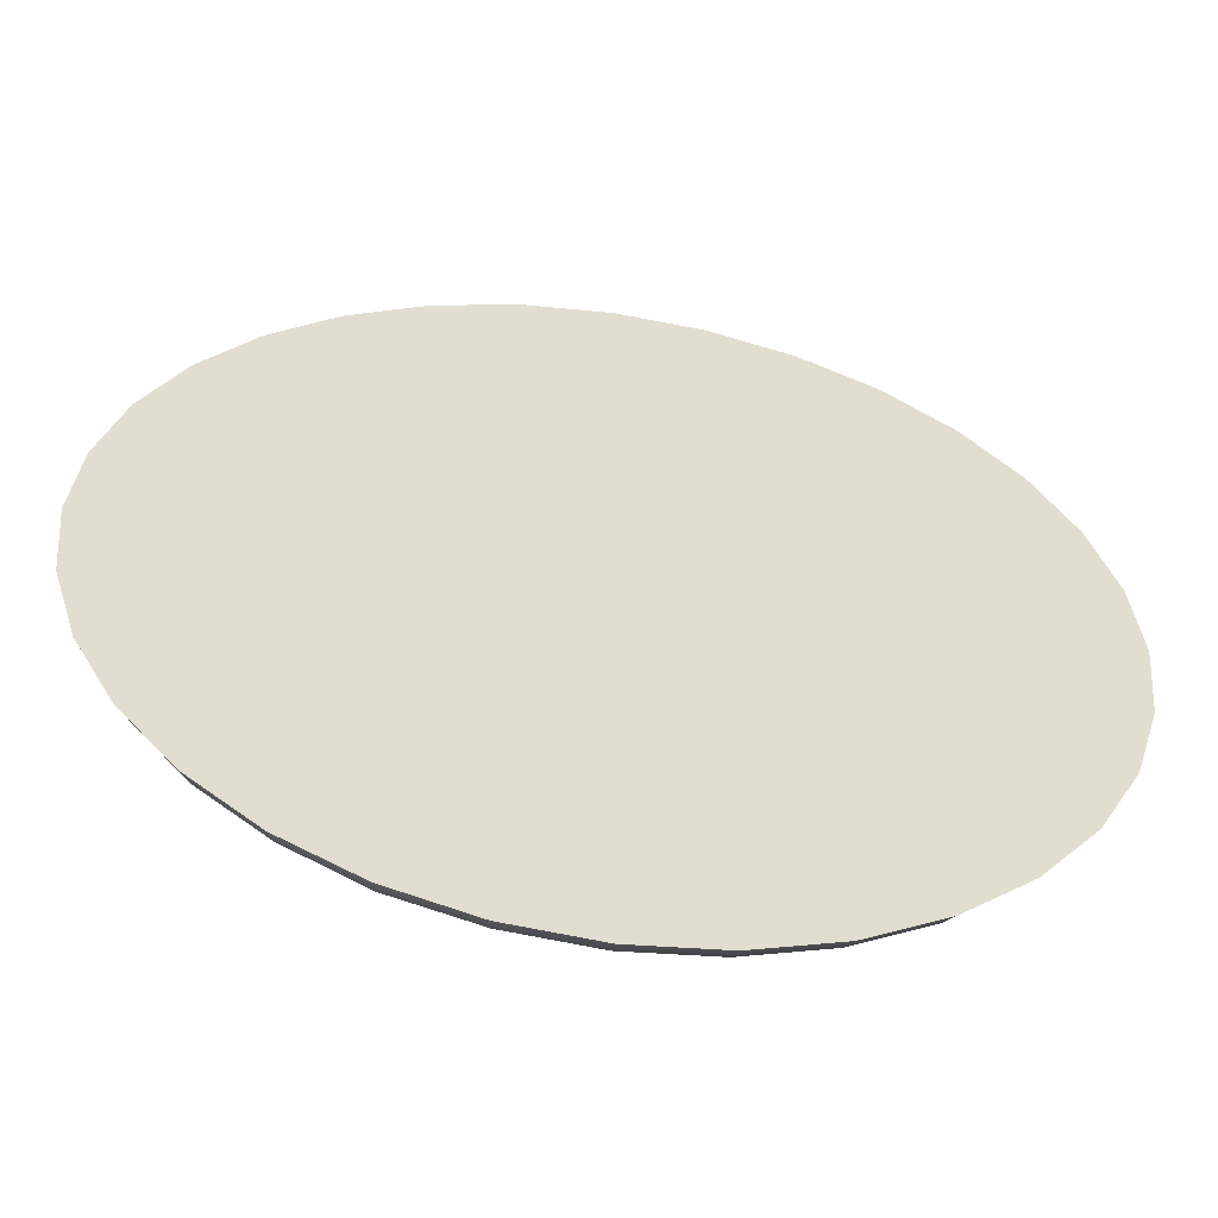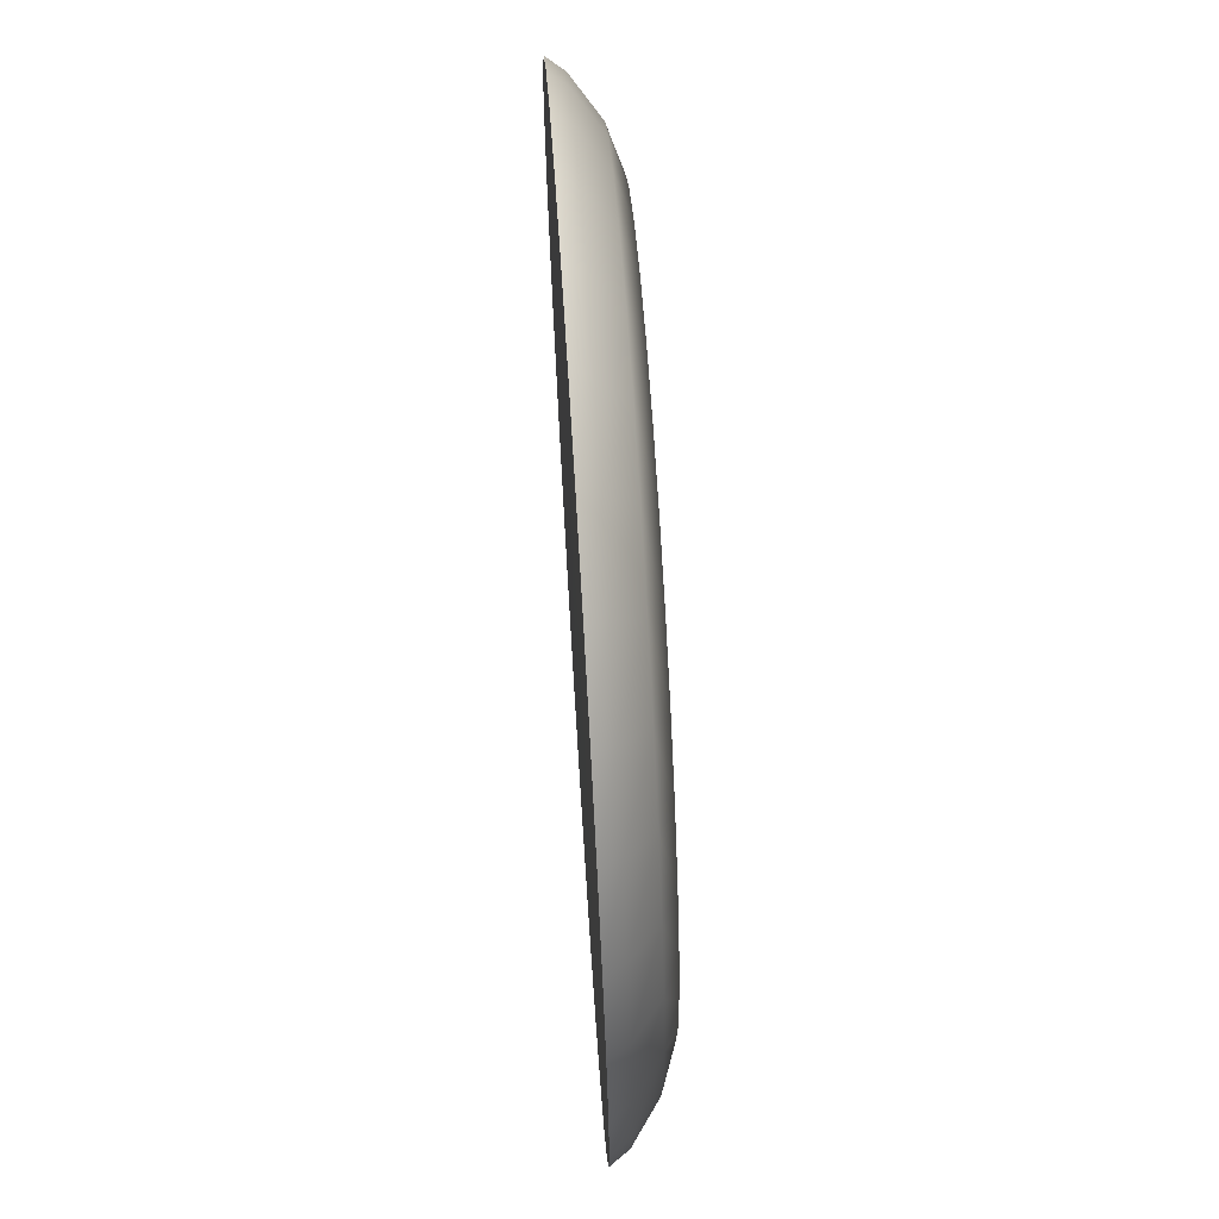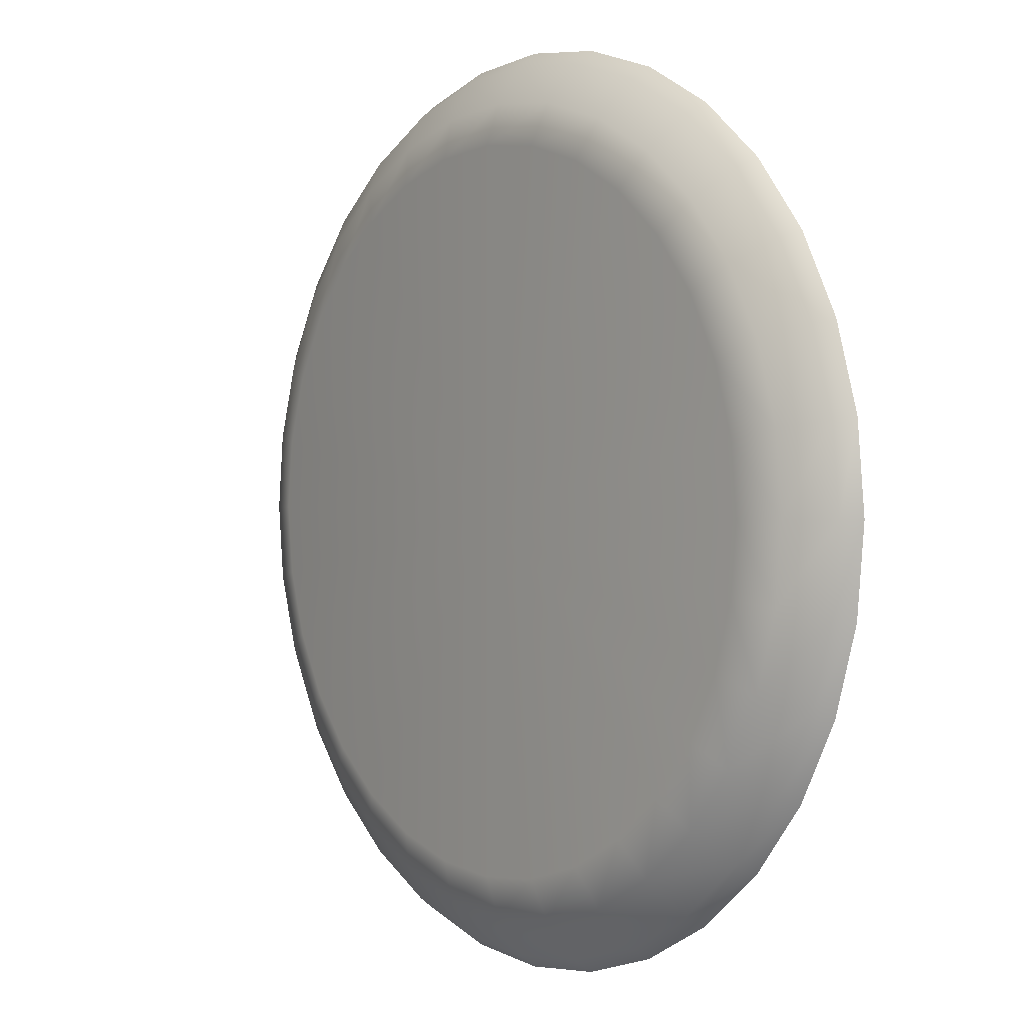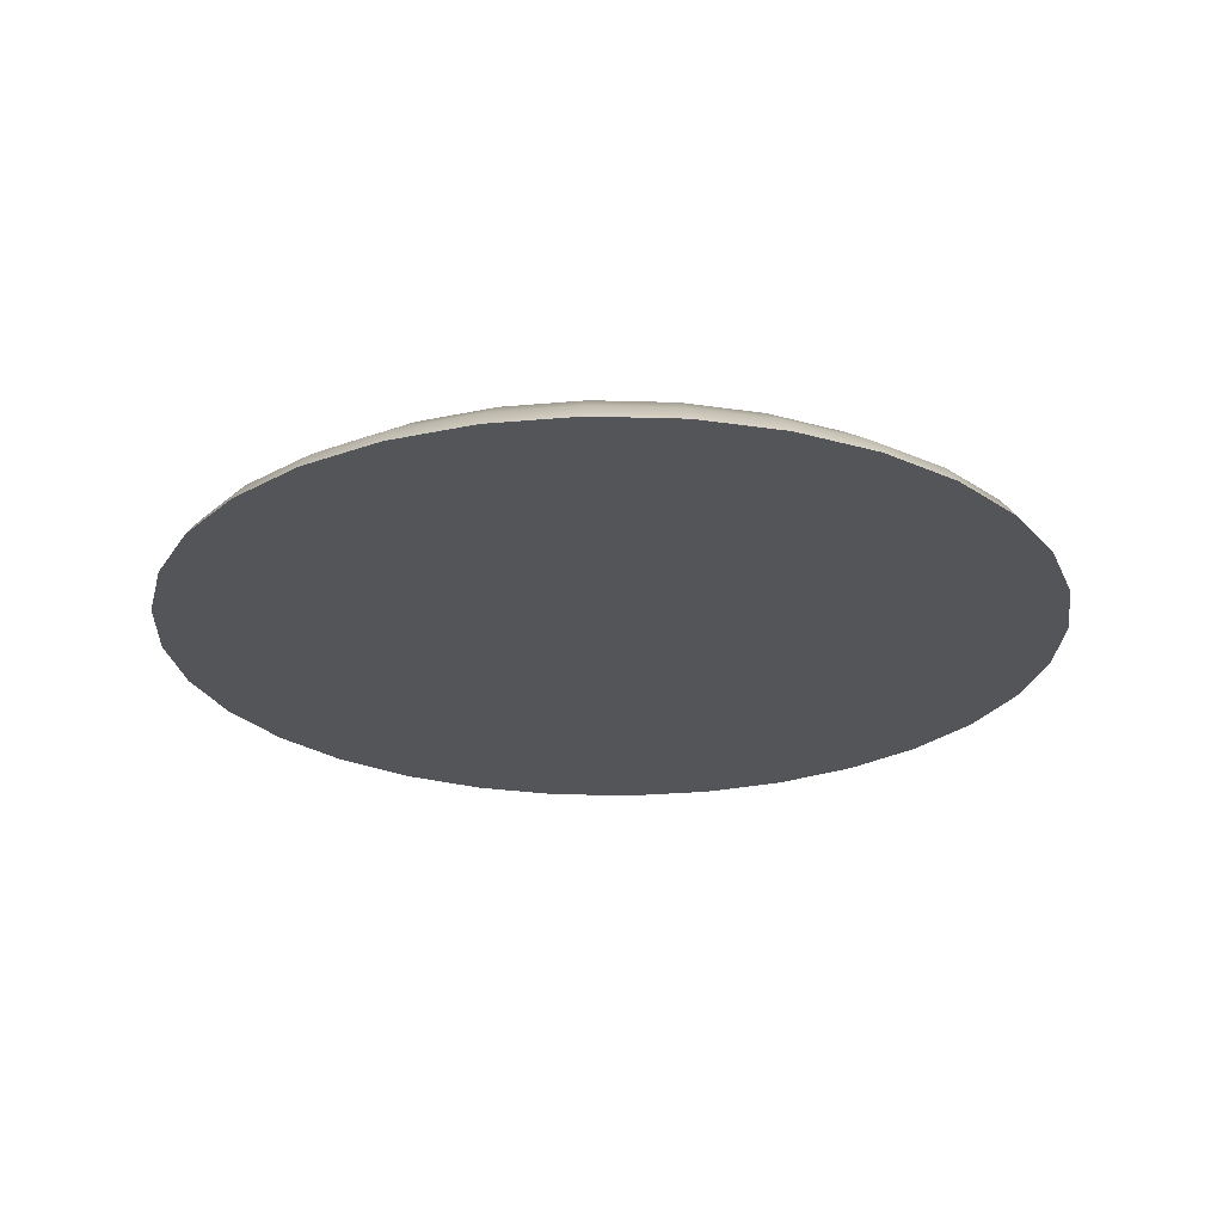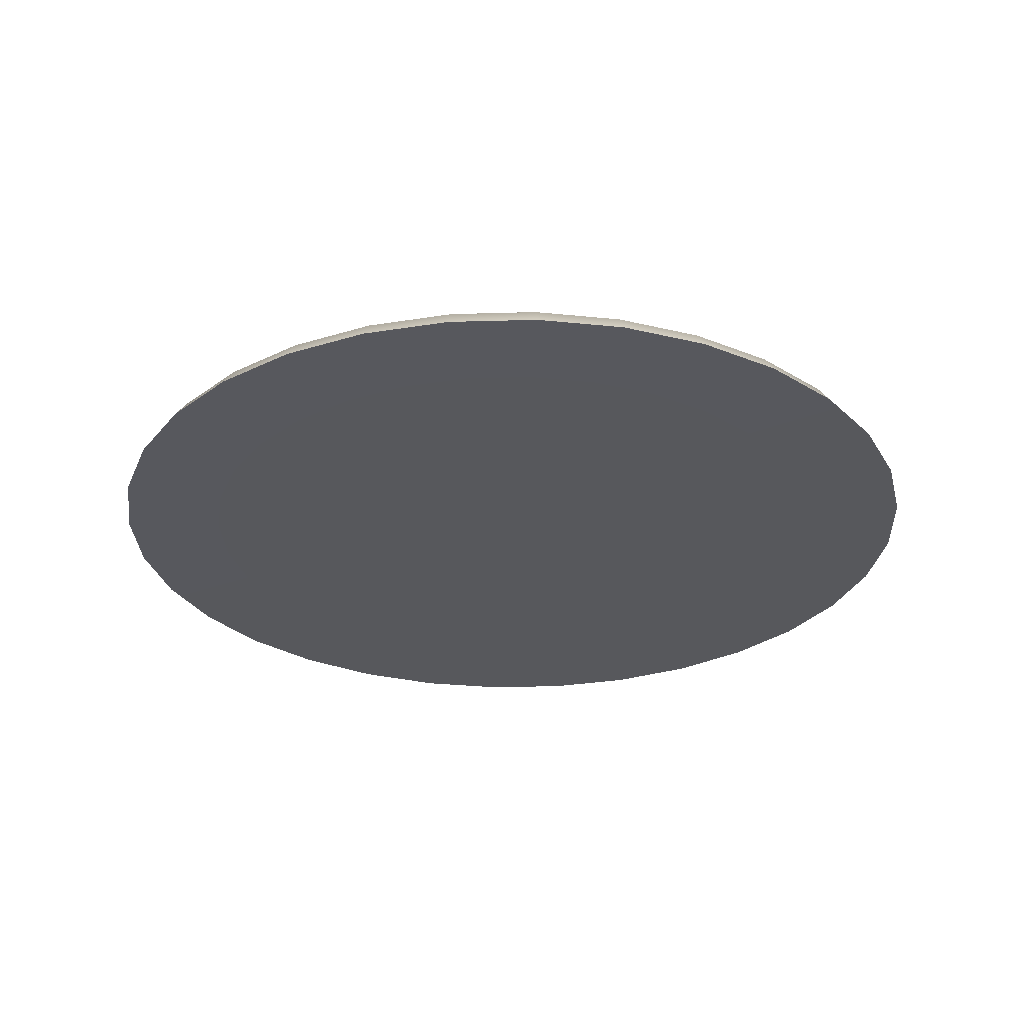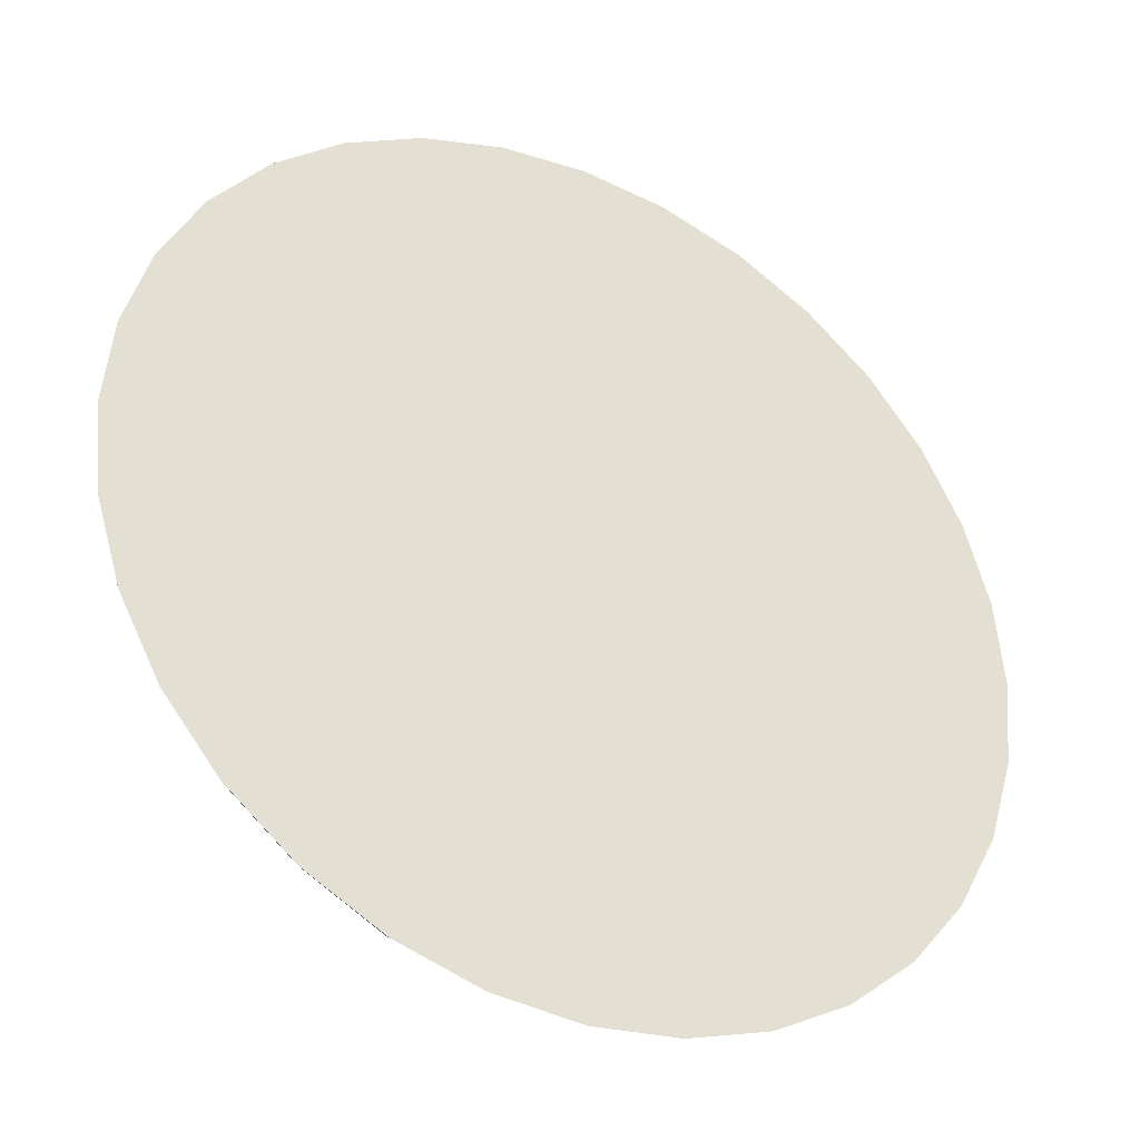
<metadata>
{"format":"obj","ext":"obj","renderer":"f3d","projection":"perspective","resolution":1024,"background":"white","views":[{"elev":-55.4,"azim":-9.0,"up":"+Z"},{"elev":68.5,"azim":86.4,"up":"+Z"},{"elev":1.1,"azim":-127.7,"up":"+Z"},{"elev":-24.6,"azim":25.4,"up":"+Y"},{"elev":-28.7,"azim":120.6,"up":"+Y"},{"elev":-34.7,"azim":-28.5,"up":"+Z"}]}
</metadata>
<code>
g COL_SY02_TTF_BounceyFloor_Rotating_C
v -8.376 1.492 1.666
v -9.547 1.146 0.0001669
v -8.54 1.492 0.0001669
v -9.363 1.146 1.862
v -7.89 1.492 3.268
v -10.31 0.4708 2.052
v -10.52 0.4708 0.0001669
v -8.82 1.146 3.653
v -7.101 1.492 4.745
v -7.938 1.146 5.304
v -8.743 0.4708 5.842
v -9.715 0.4708 4.024
v -8.999 0.06193 6.013
v -9.999 0.06193 4.142
v -10.61 0.06193 2.111
v -10.82 0.06193 0.0001669
v -6.039 1.492 6.039
v -7.938 1.146 5.304
v -7.101 1.492 4.745
v -6.75 1.146 6.75
v -7.435 0.4708 7.435
v -8.743 0.4708 5.842
v -7.653 0.06193 7.653
v -8.999 0.06193 6.013
v -4.745 1.492 7.101
v -6.75 1.146 6.75
v -6.039 1.492 6.039
v -5.304 1.146 7.938
v -3.268 1.492 7.89
v -5.842 0.4708 8.743
v -7.435 0.4708 7.435
v -3.653 1.148 8.82
v -1.666 1.492 8.376
v -6.013 0.06193 8.999
v -7.653 0.06193 7.653
v -4.142 0.06193 9.999
v -4.024 0.4834 9.714
v -2.111 0.06193 10.61
v -2.045 0.5002 10.28
v -0.0001669 0.06193 10.82
v -1.862 1.15 9.359
v -0.0001669 1.492 8.54
v -0.0001669 0.5002 10.48
v 2.111 0.06193 10.61
v -0.0001669 1.15 9.542
v 1.666 1.492 8.376
v 2.045 0.5002 10.28
v 4.142 0.06193 9.999
v 1.862 1.15 9.359
v 3.268 1.492 7.89
v 4.012 0.5002 9.685
v 6.013 0.06193 8.999
v 3.651 1.15 8.816
v 4.745 1.492 7.101
v 5.824 0.5002 8.716
v 7.653 0.06193 7.653
v 5.301 1.15 7.934
v 6.039 1.492 6.039
v 7.413 0.5002 7.413
v 8.999 0.06193 6.013
v 6.747 1.15 6.747
v 7.101 1.492 4.745
v 8.716 0.5002 5.824
v 9.999 0.06193 4.142
v 7.934 1.15 5.301
v 7.89 1.492 3.268
v 9.704 0.4989 4.019
v 10.61 0.06193 2.111
v 8.818 1.15 3.653
v 8.376 1.492 1.666
v 10.3 0.4989 2.049
v 10.82 0.06193 0.0001669
v 9.361 1.15 1.862
v 8.54 1.492 0.0001669
v 10.5 0.4989 0.0001669
v 10.61 0.06193 -2.111
v 9.545 1.15 0.0001669
v 10.3 0.4989 -2.049
v 9.999 0.06193 -4.142
v 9.361 1.15 -1.862
v 8.376 1.492 -1.666
v 7.89 1.492 -3.268
v 9.704 0.4989 -4.019
v 8.999 0.06193 -6.013
v 8.818 1.15 -3.653
v 7.101 1.492 -4.745
v 8.733 0.4989 -5.835
v 7.653 0.06193 -7.653
v 7.936 1.15 -5.303
v 6.039 1.492 -6.039
v 7.427 0.4989 -7.427
v 6.013 0.06193 -8.999
v 6.749 1.15 -6.749
v 4.745 1.492 -7.101
v 5.835 0.4989 -8.733
v 4.142 0.06193 -9.999
v 5.303 1.15 -7.936
v 3.268 1.492 -7.89
v 4.019 0.4989 -9.704
v 2.111 0.06193 -10.61
v 3.653 1.15 -8.818
v 1.666 1.492 -8.376
v 2.049 0.4989 -10.3
v 0.0001631 0.06193 -10.82
v 1.862 1.15 -9.361
v -0.0001669 1.492 -8.54
v 0.0001631 0.4989 -10.5
v -2.111 0.06193 -10.61
v 0.0001631 1.15 -9.545
v -1.666 1.492 -8.376
v -2.049 0.4989 -10.3
v -4.142 0.06193 -9.999
v -1.862 1.15 -9.361
v -3.268 1.492 -7.89
v -4.033 0.4837 -9.736
v -6.013 0.06193 -8.999
v -3.654 1.148 -8.823
v -4.745 1.492 -7.101
v -5.853 0.4712 -8.76
v -7.653 0.06193 -7.653
v -5.305 1.146 -7.94
v -6.039 1.492 -6.039
v -7.45 0.4712 -7.45
v -8.999 0.06193 -6.013
v -6.752 1.146 -6.752
v -7.101 1.492 -4.745
v -8.743 0.4708 -5.842
v -9.999 0.06193 -4.142
v -7.938 1.146 -5.304
v -7.89 1.492 -3.268
v -9.715 0.4708 -4.024
v -10.61 0.06193 -2.111
v -8.82 1.146 -3.653
v -8.376 1.492 -1.666
v -10.31 0.4708 -2.052
v -10.82 0.06193 0.0001669
v -10.52 0.4708 0.0001669
v -9.363 1.146 -1.862
v -8.54 1.492 0.0001669
v -9.547 1.146 0.0001669
v -0.0001669 1.492 0.0001669
v 8.54 1.492 0.0001669
v 8.376 1.492 1.666
v 7.89 1.492 3.268
v 8.376 1.492 -1.666
v 7.101 1.492 4.745
v 7.89 1.492 -3.268
v 6.039 1.492 6.039
v 7.101 1.492 -4.745
v 4.745 1.492 7.101
v 6.039 1.492 -6.039
v 3.268 1.492 7.89
v 4.745 1.492 -7.101
v 1.666 1.492 8.376
v 3.268 1.492 -7.89
v -0.0001669 1.492 8.54
v 1.666 1.492 -8.376
v -1.666 1.492 8.376
v -0.0001669 1.492 -8.54
v -3.268 1.492 7.89
v -1.666 1.492 -8.376
v -4.745 1.492 7.101
v -3.268 1.492 -7.89
v -6.039 1.492 6.039
v -4.745 1.492 -7.101
v -7.101 1.492 4.745
v -6.039 1.492 -6.039
v -7.89 1.492 3.268
v -7.101 1.492 -4.745
v -8.376 1.492 1.666
v -7.89 1.492 -3.268
v -8.54 1.492 0.0001669
v -8.376 1.492 -1.666
v -0.0001669 -0.0001631 0.0001669
v 9.999 0.06193 4.142
v 10.61 0.06193 2.111
v 8.999 0.06193 6.013
v 10.82 0.06193 0.0001669
v 7.653 0.06193 7.653
v 10.61 0.06193 -2.111
v 6.013 0.06193 8.999
v 9.999 0.06193 -4.142
v 4.142 0.06193 9.999
v 8.999 0.06193 -6.013
v 2.111 0.06193 10.61
v 7.653 0.06193 -7.653
v -0.0001669 0.06193 10.82
v 6.013 0.06193 -8.999
v -2.111 0.06193 10.61
v 4.142 0.06193 -9.999
v -4.142 0.06193 9.999
v 2.111 0.06193 -10.61
v -6.013 0.06193 8.999
v 0.0001631 0.06193 -10.82
v -7.653 0.06193 7.653
v -2.111 0.06193 -10.61
v -8.999 0.06193 6.013
v -4.142 0.06193 -9.999
v -9.999 0.06193 4.142
v -6.013 0.06193 -8.999
v -10.61 0.06193 2.111
v -7.653 0.06193 -7.653
v -10.82 0.06193 0.0001669
v -8.999 0.06193 -6.013
v -10.61 0.06193 -2.111
v -9.999 0.06193 -4.142
g COL_SY02_TTF_BounceyFloor_Rotating_C_0
f 3 2 1
f 2 4 1
f 1 4 5
f 4 2 6
f 2 7 6
f 4 8 5
f 5 8 9
f 8 10 9
f 10 8 11
f 8 4 12
f 8 12 11
f 4 6 12
f 13 11 12
f 14 13 12
f 14 12 6
f 15 14 6
f 15 6 7
f 16 15 7
f 19 18 17
f 18 20 17
f 20 18 21
f 18 22 21
f 23 21 22
f 24 23 22
f 27 26 25
f 26 28 25
f 25 28 29
f 28 26 30
f 26 31 30
f 28 32 29
f 29 32 33
f 34 30 31
f 35 34 31
f 34 36 30
f 28 30 37
f 36 37 30
f 32 28 37
f 36 38 37
f 38 39 37
f 32 37 39
f 38 40 39
f 32 41 33
f 41 32 39
f 33 41 42
f 40 43 39
f 41 39 43
f 40 44 43
f 41 45 42
f 45 41 43
f 42 45 46
f 44 47 43
f 45 43 47
f 44 48 47
f 45 49 46
f 49 45 47
f 46 49 50
f 48 51 47
f 49 47 51
f 48 52 51
f 49 53 50
f 53 49 51
f 50 53 54
f 52 55 51
f 53 51 55
f 52 56 55
f 53 57 54
f 57 53 55
f 54 57 58
f 56 59 55
f 57 55 59
f 56 60 59
f 57 61 58
f 61 57 59
f 58 61 62
f 60 63 59
f 61 59 63
f 60 64 63
f 61 65 62
f 65 61 63
f 62 65 66
f 64 67 63
f 65 63 67
f 64 68 67
f 65 69 66
f 69 65 67
f 66 69 70
f 68 71 67
f 69 67 71
f 68 72 71
f 69 73 70
f 73 69 71
f 70 73 74
f 72 75 71
f 73 71 75
f 75 72 76
f 73 77 74
f 77 73 75
f 78 75 76
f 77 75 78
f 76 79 78
f 74 77 80
f 80 77 78
f 81 74 80
f 81 80 82
f 79 83 78
f 80 78 83
f 79 84 83
f 80 85 82
f 85 80 83
f 82 85 86
f 84 87 83
f 85 83 87
f 84 88 87
f 85 89 86
f 89 85 87
f 86 89 90
f 88 91 87
f 89 87 91
f 88 92 91
f 89 93 90
f 93 89 91
f 90 93 94
f 92 95 91
f 93 91 95
f 92 96 95
f 93 97 94
f 97 93 95
f 94 97 98
f 96 99 95
f 97 95 99
f 96 100 99
f 97 101 98
f 101 97 99
f 98 101 102
f 100 103 99
f 101 99 103
f 100 104 103
f 101 105 102
f 105 101 103
f 102 105 106
f 104 107 103
f 105 103 107
f 104 108 107
f 105 109 106
f 109 105 107
f 106 109 110
f 108 111 107
f 109 107 111
f 108 112 111
f 109 113 110
f 113 109 111
f 110 113 114
f 112 115 111
f 113 111 115
f 112 116 115
f 113 117 114
f 117 113 115
f 114 117 118
f 116 119 115
f 117 115 119
f 116 120 119
f 117 121 118
f 121 117 119
f 118 121 122
f 120 123 119
f 121 119 123
f 120 124 123
f 121 125 122
f 125 121 123
f 122 125 126
f 124 127 123
f 125 123 127
f 124 128 127
f 125 129 126
f 129 125 127
f 126 129 130
f 128 131 127
f 129 127 131
f 128 132 131
f 129 133 130
f 133 129 131
f 130 133 134
f 132 135 131
f 133 131 135
f 132 136 135
f 136 137 135
f 133 138 134
f 138 133 135
f 138 135 137
f 134 138 139
f 140 138 137
f 138 140 139
f 143 142 141
f 144 143 141
f 142 145 141
f 146 144 141
f 145 147 141
f 148 146 141
f 147 149 141
f 150 148 141
f 149 151 141
f 152 150 141
f 151 153 141
f 154 152 141
f 153 155 141
f 156 154 141
f 155 157 141
f 158 156 141
f 157 159 141
f 160 158 141
f 159 161 141
f 162 160 141
f 161 163 141
f 164 162 141
f 163 165 141
f 166 164 141
f 165 167 141
f 168 166 141
f 167 169 141
f 170 168 141
f 169 171 141
f 172 170 141
f 171 173 141
f 173 172 141
f 176 175 174
f 175 177 174
f 178 176 174
f 177 179 174
f 180 178 174
f 179 181 174
f 182 180 174
f 181 183 174
f 184 182 174
f 183 185 174
f 186 184 174
f 185 187 174
f 188 186 174
f 187 189 174
f 190 188 174
f 189 191 174
f 192 190 174
f 191 193 174
f 194 192 174
f 193 195 174
f 196 194 174
f 195 197 174
f 198 196 174
f 197 199 174
f 200 198 174
f 199 201 174
f 202 200 174
f 201 203 174
f 204 202 174
f 203 205 174
f 206 204 174
f 205 206 174

</code>
